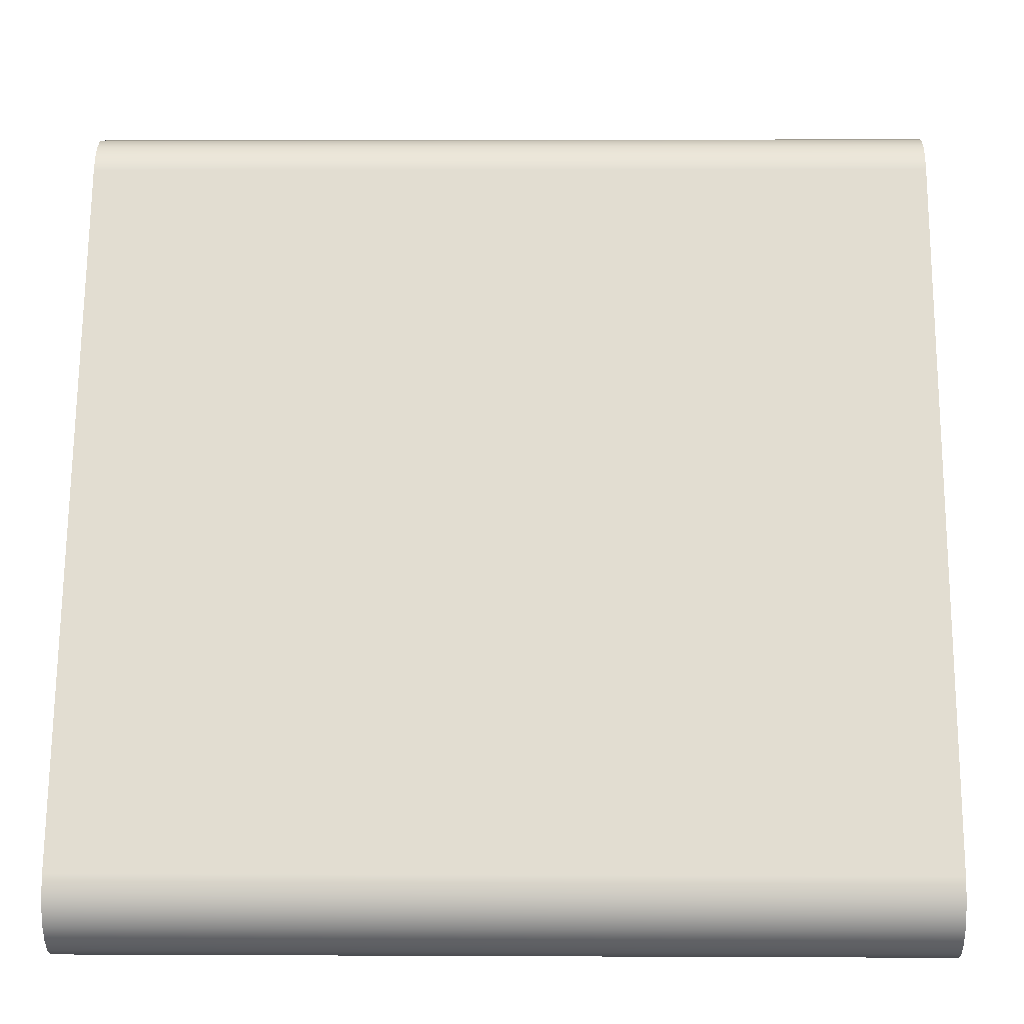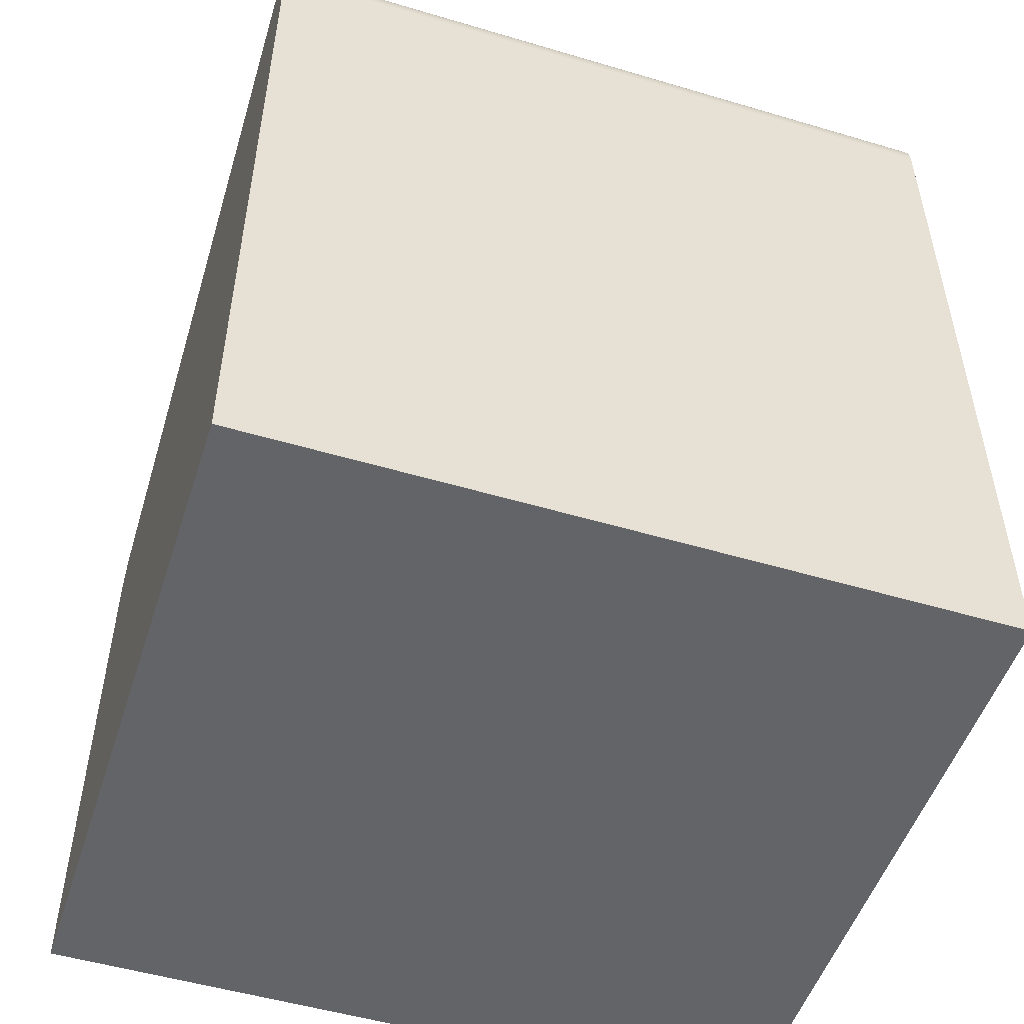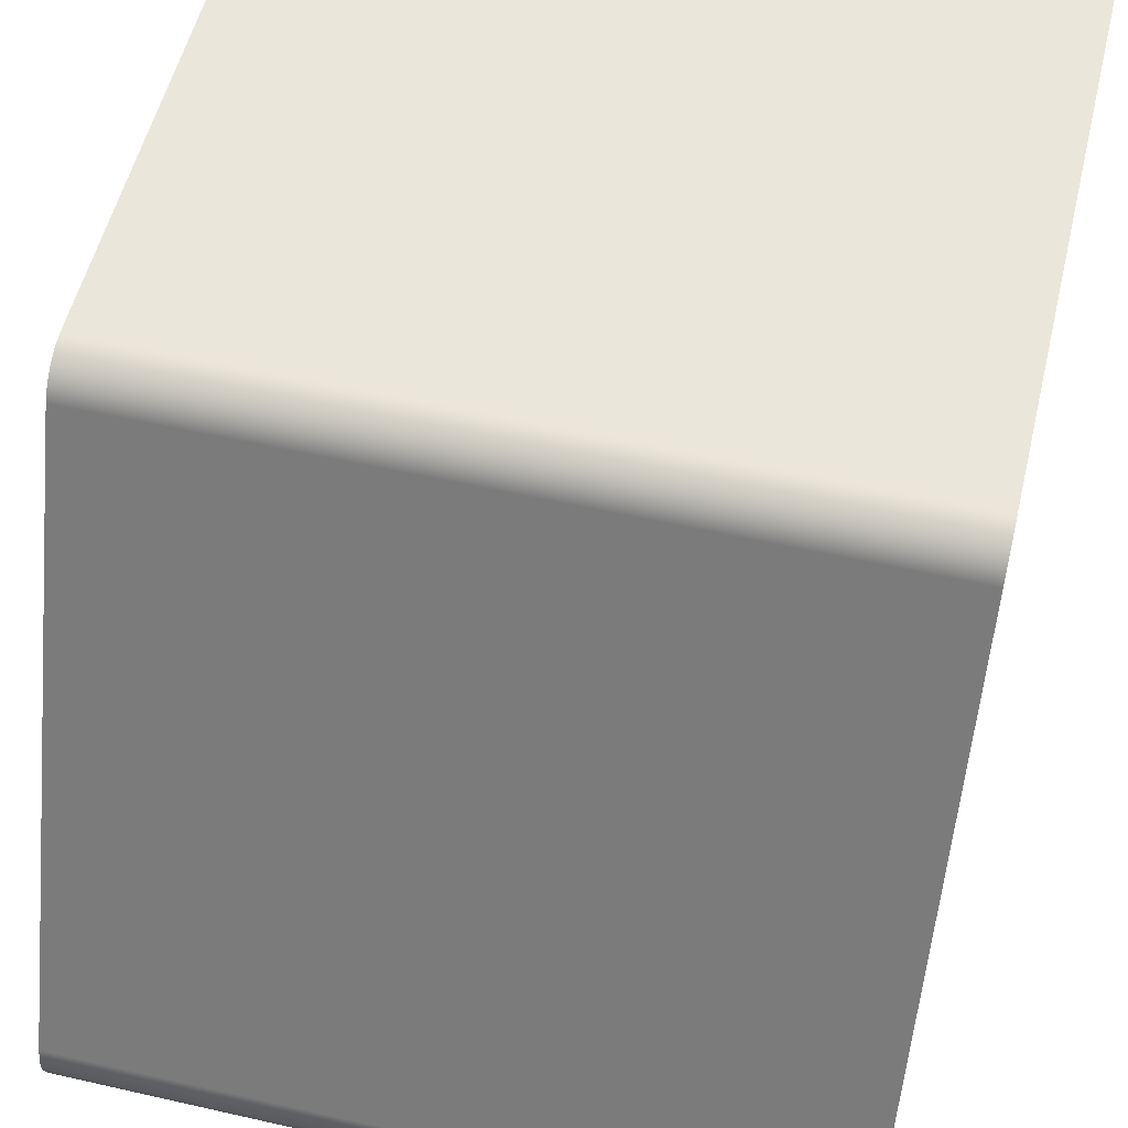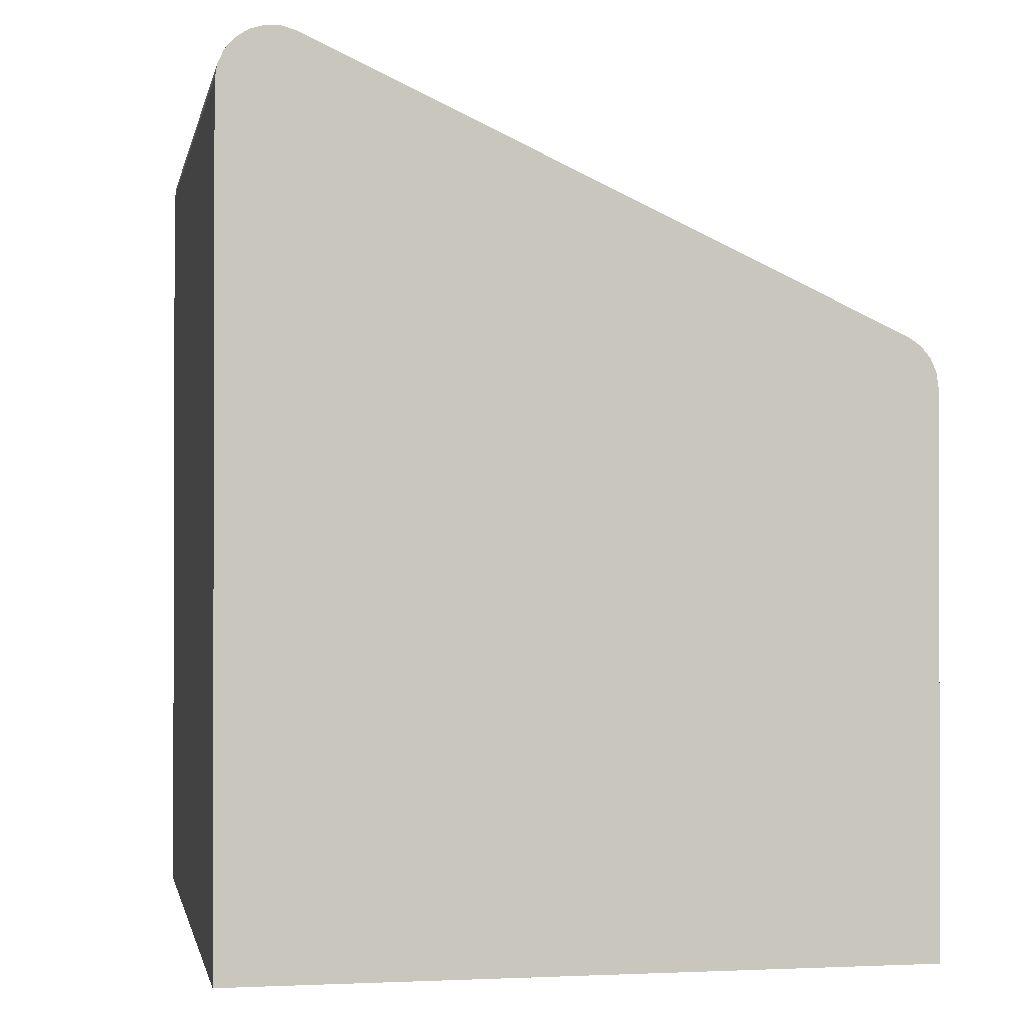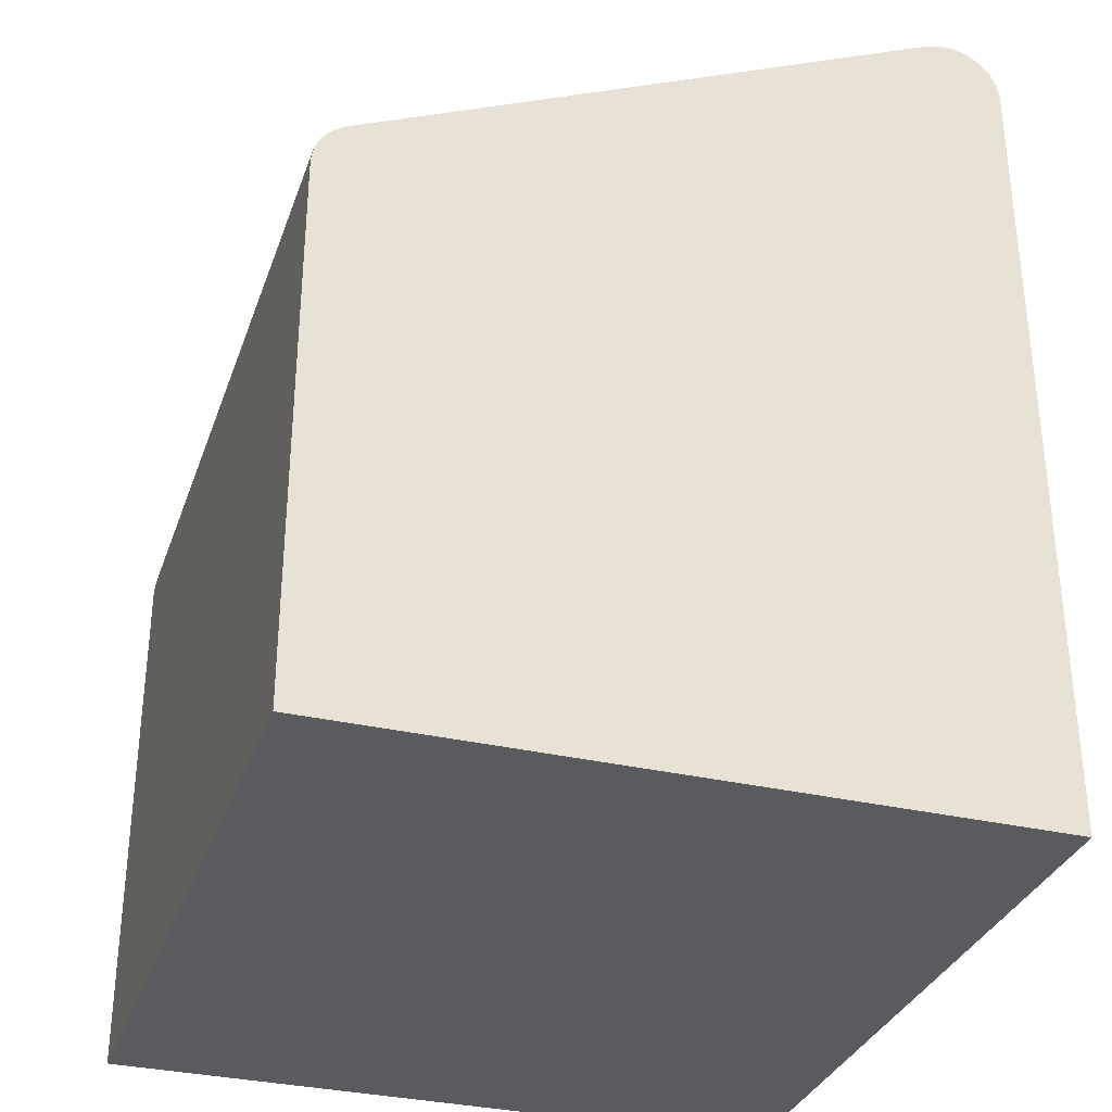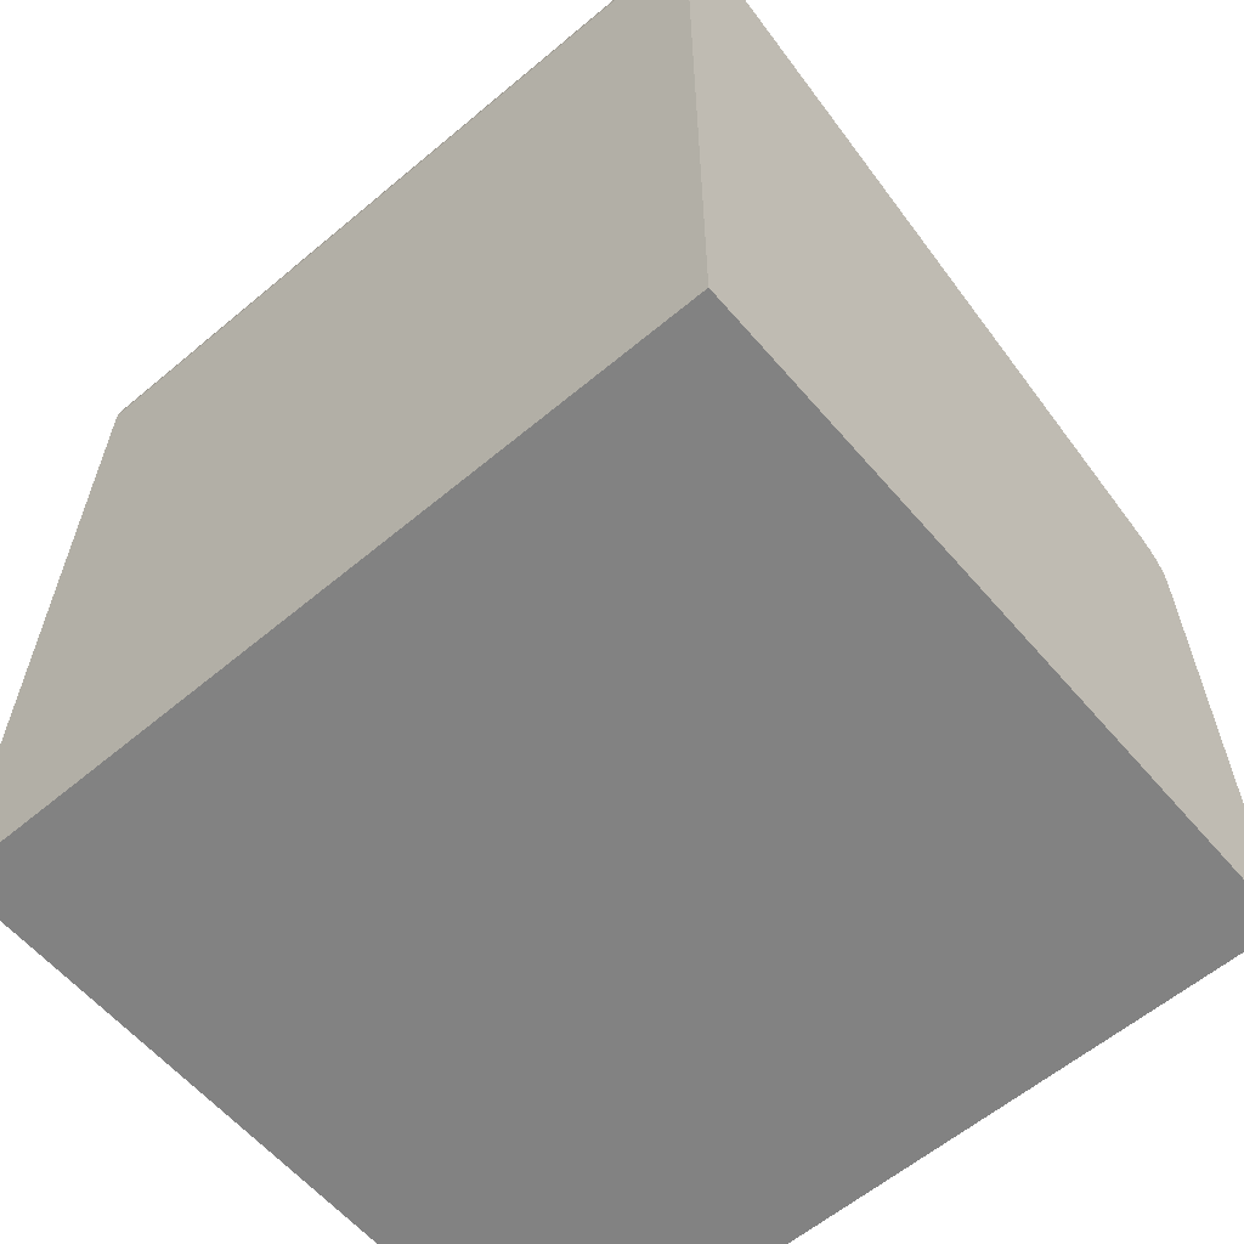
<metadata>
{"format":"obj","ext":"obj","renderer":"f3d","projection":"perspective","resolution":1024,"background":"white","views":[{"elev":3.0,"azim":-179.0,"up":"+Z"},{"elev":-51.3,"azim":162.1,"up":"+Y"},{"elev":54.7,"azim":-166.5,"up":"+Z"},{"elev":-1.0,"azim":-100.8,"up":"+Y"},{"elev":-32.8,"azim":72.1,"up":"+Y"},{"elev":-60.7,"azim":-139.5,"up":"+Y"}]}
</metadata>
<code>
v 0 -0.55 0.65
v 0 -0.55 -0.65
v 1.4 -0.55 -0.65
v 1.4 -0.55 0.65
v 0 0.486 0.65
v 0 -0.55 0.65
v 1.4 -0.55 0.65
v 1.4 0.486 0.65
v 0 0.5768 0.5919
v 0 0.5614 0.6157
v 0 0.5399 0.6342
v 0 0.5141 0.646
v 0 0.486 0.65
v 1.4 0.486 0.65
v 1.4 0.5141 0.646
v 1.4 0.5399 0.6342
v 1.4 0.5614 0.6157
v 1.4 0.5768 0.5919
v 0 1.085 -0.5081
v 0 0.5768 0.5919
v 1.4 0.5768 0.5919
v 1.4 1.085 -0.5081
v 0 0.9937 -0.65
v 0 1.022 -0.6459
v 0 1.048 -0.6341
v 0 1.069 -0.6154
v 0 1.085 -0.5913
v 0 1.093 -0.5639
v 0 1.093 -0.5354
v 0 1.085 -0.5081
v 1.4 1.085 -0.5081
v 1.4 1.093 -0.5354
v 1.4 1.093 -0.5639
v 1.4 1.085 -0.5913
v 1.4 1.069 -0.6154
v 1.4 1.048 -0.6341
v 1.4 1.022 -0.6459
v 1.4 0.9937 -0.65
v 0 -0.55 -0.65
v 0 0.9937 -0.65
v 1.4 0.9937 -0.65
v 1.4 -0.55 -0.65
v 1.4 -0.55 -0.65
v 1.4 0.9937 -0.65
v 1.4 1.022 -0.6459
v 1.4 1.048 -0.6341
v 1.4 1.069 -0.6154
v 1.4 1.085 -0.5913
v 1.4 1.093 -0.5639
v 1.4 1.093 -0.5354
v 1.4 1.085 -0.5081
v 1.4 0.5768 0.5919
v 1.4 0.5614 0.6157
v 1.4 0.5399 0.6342
v 1.4 0.5141 0.646
v 1.4 0.486 0.65
v 1.4 -0.55 0.65
v 0 0.9937 -0.65
v 0 -0.55 -0.65
v 0 -0.55 0.65
v 0 0.486 0.65
v 0 0.5141 0.646
v 0 0.5399 0.6342
v 0 0.5614 0.6157
v 0 0.5768 0.5919
v 0 1.085 -0.5081
v 0 1.093 -0.5354
v 0 1.093 -0.5639
v 0 1.085 -0.5913
v 0 1.069 -0.6154
v 0 1.048 -0.6341
v 0 1.022 -0.6459
g f32271e2-e2b6-11ea-bc4a-54bf646e7e1f
f 1 2 4
f 4 2 3
g f323834c-e2b6-11ea-9514-54bf646e7e1f
f 5 6 8
f 8 6 7
g f3246db6-e2b6-11ea-bbe9-54bf646e7e1f
f 18 9 17
f 17 9 10
f 17 10 16
f 16 10 11
f 16 11 15
f 15 11 12
f 15 12 14
f 14 12 13
g f325a630-e2b6-11ea-8286-54bf646e7e1f
f 19 20 22
f 22 20 21
g f32705c6-e2b6-11ea-82dd-54bf646e7e1f
f 38 23 37
f 37 23 24
f 37 24 36
f 36 24 25
f 36 25 35
f 35 25 26
f 35 26 34
f 34 26 27
f 34 27 33
f 33 27 28
f 33 28 32
f 32 28 29
f 32 29 31
f 31 29 30
g f32c360c-e2b6-11ea-a38e-54bf646e7e1f
f 39 40 42
f 42 40 41
g f32e3252-e2b6-11ea-b5a6-54bf646e7e1f
f 44 52 43
f 43 52 56
f 43 56 57
f 52 44 51
f 51 44 45
f 51 45 46
f 46 47 51
f 51 47 48
f 51 48 49
f 49 50 51
f 52 53 56
f 56 53 54
f 56 54 55
g f3302dc2-e2b6-11ea-ae23-54bf646e7e1f
f 59 65 58
f 58 65 66
f 58 66 72
f 72 66 71
f 71 66 70
f 70 66 69
f 69 66 68
f 68 66 67
f 60 61 59
f 59 61 65
f 62 63 61
f 61 63 64
f 61 64 65

</code>
